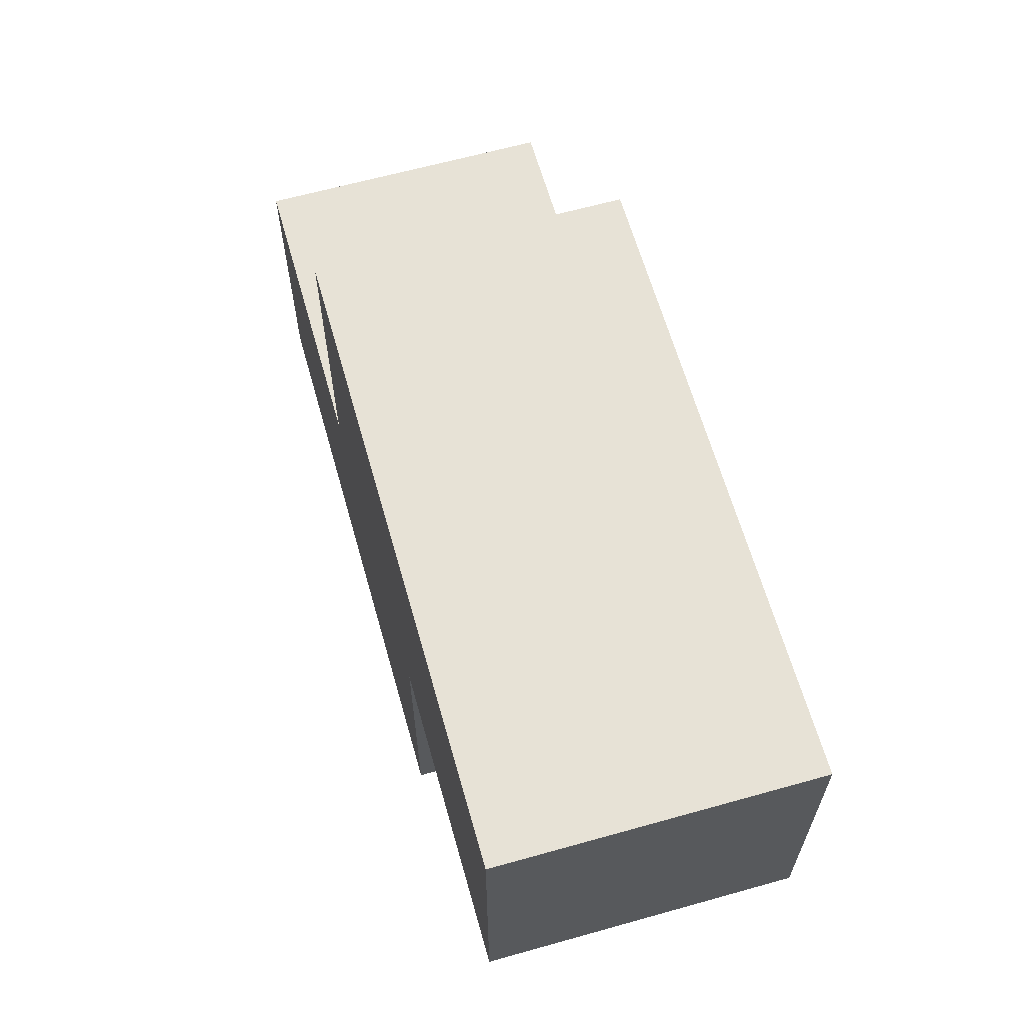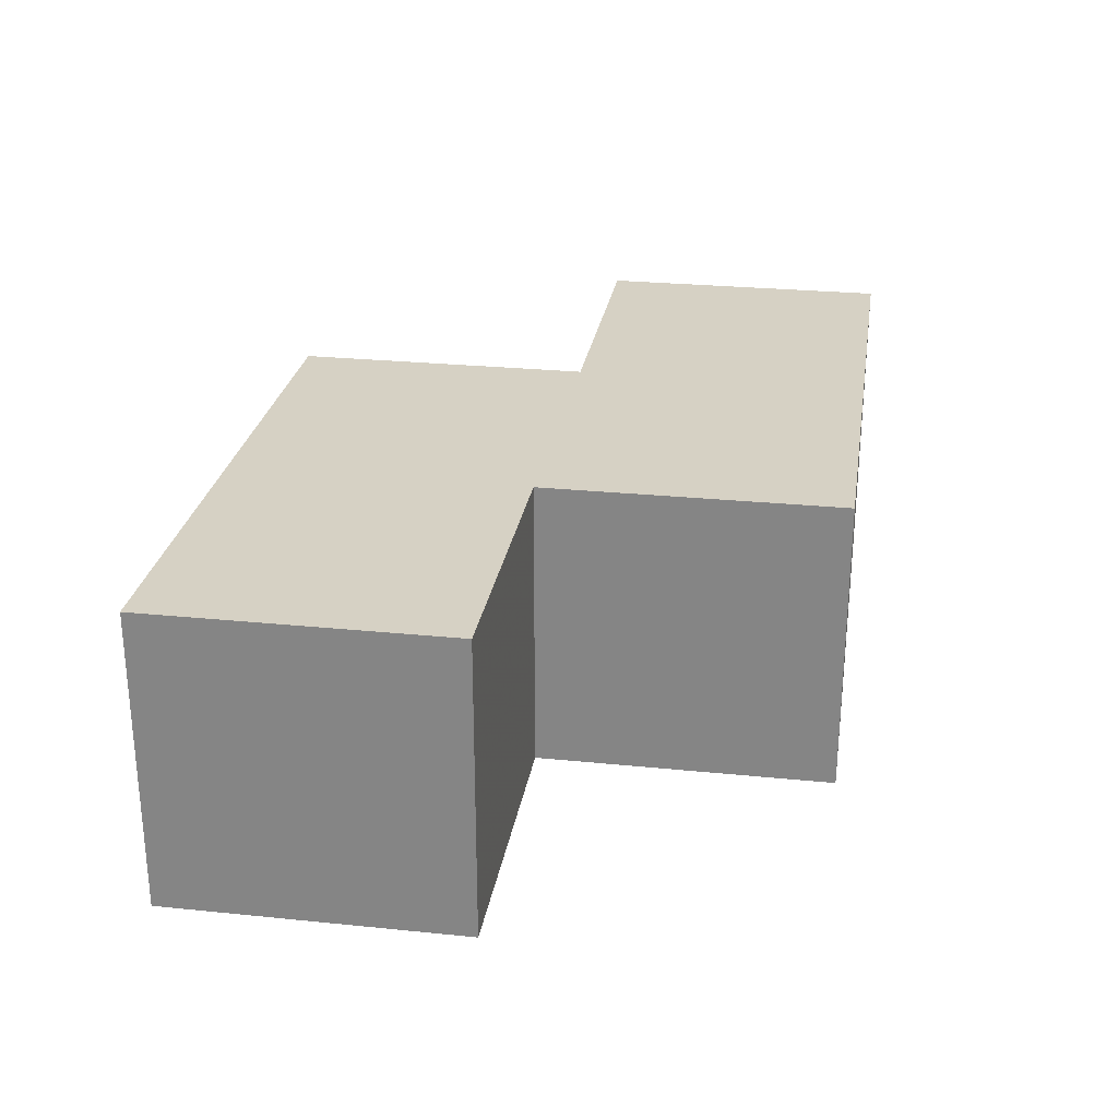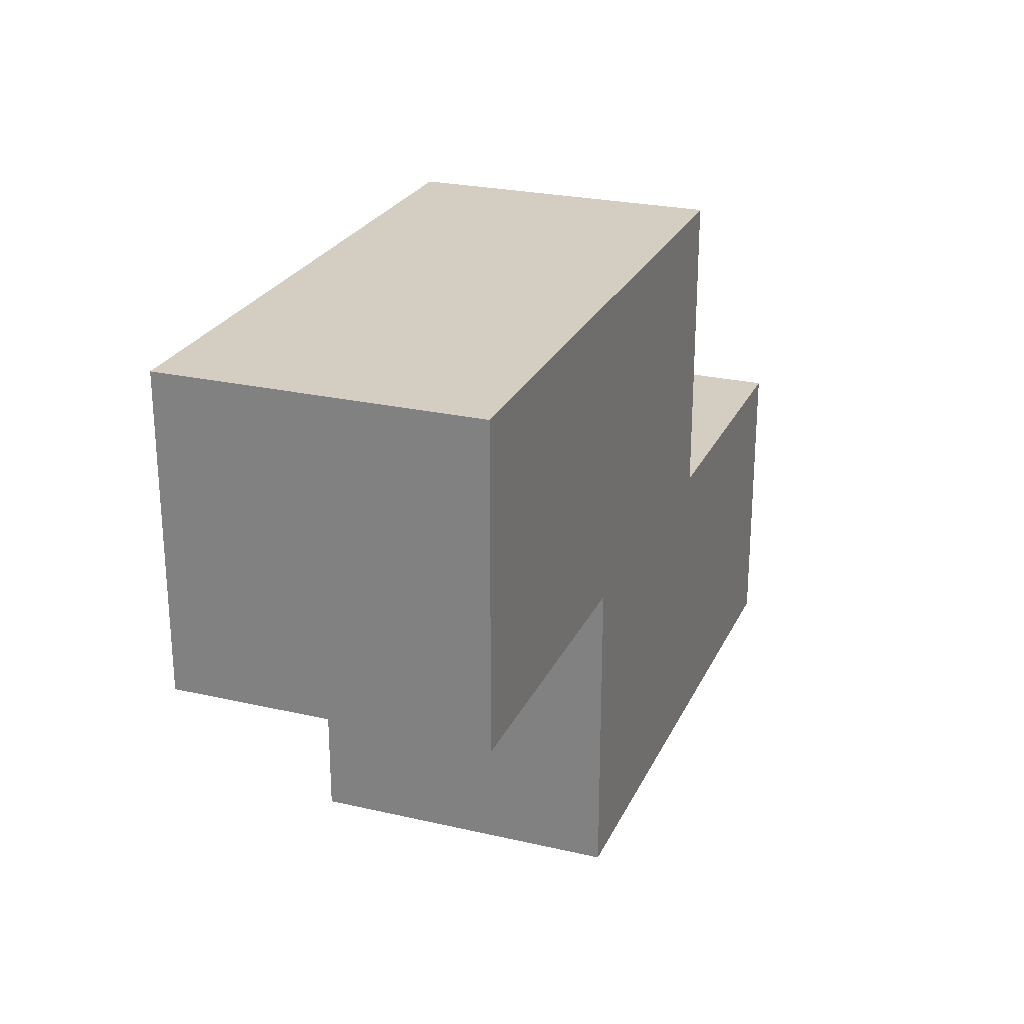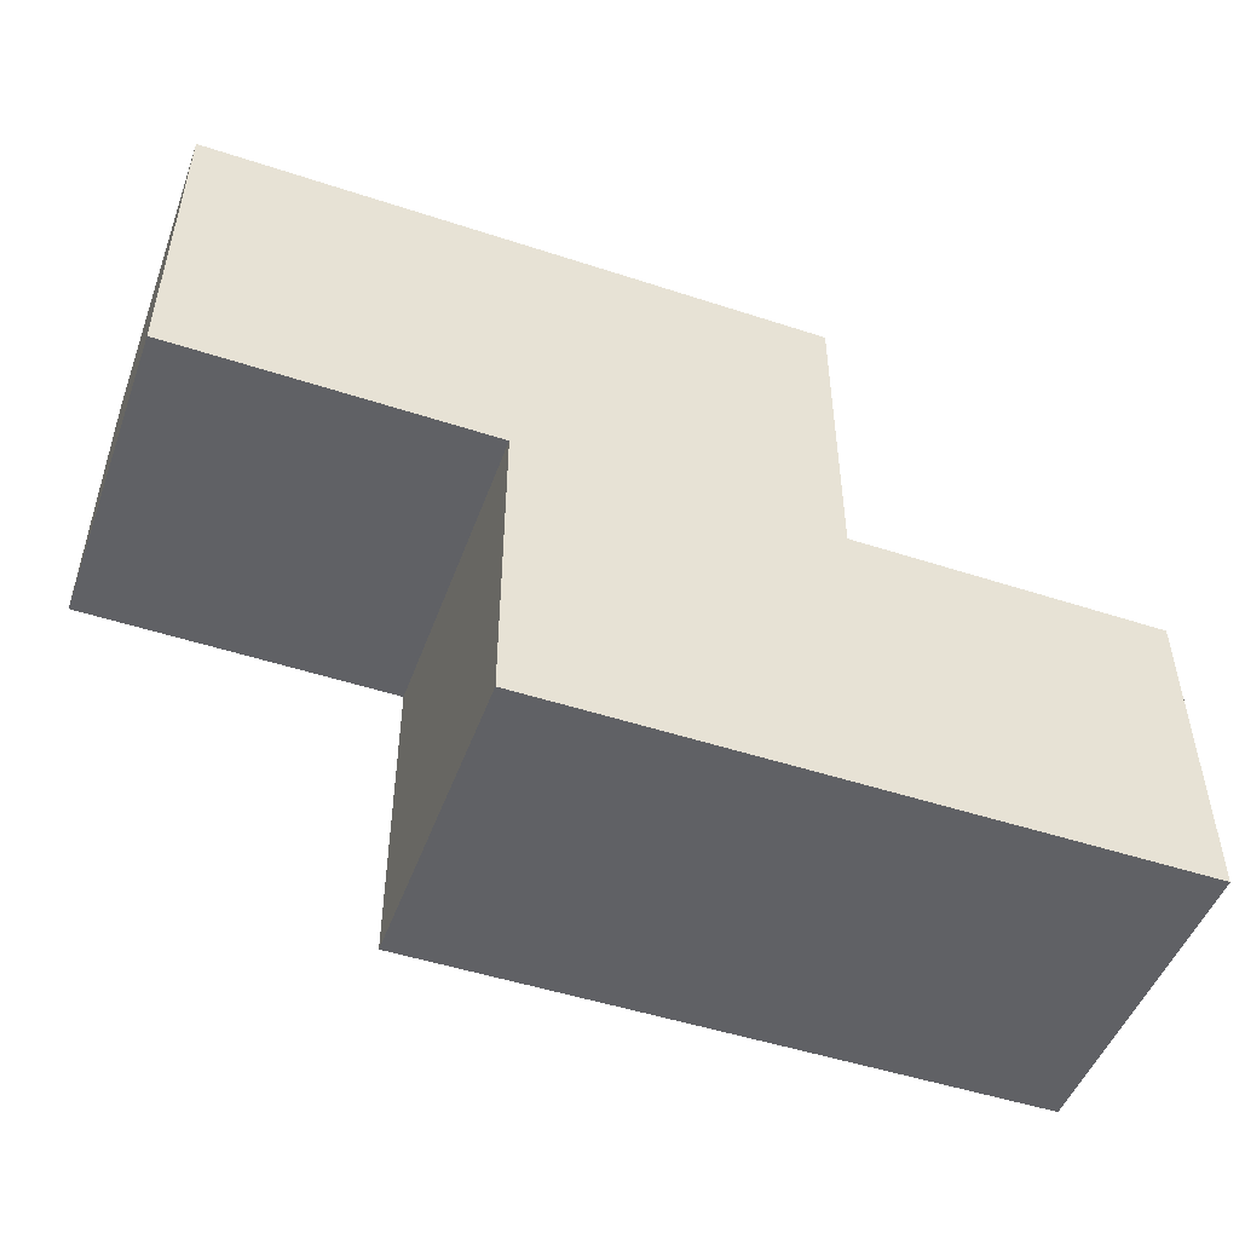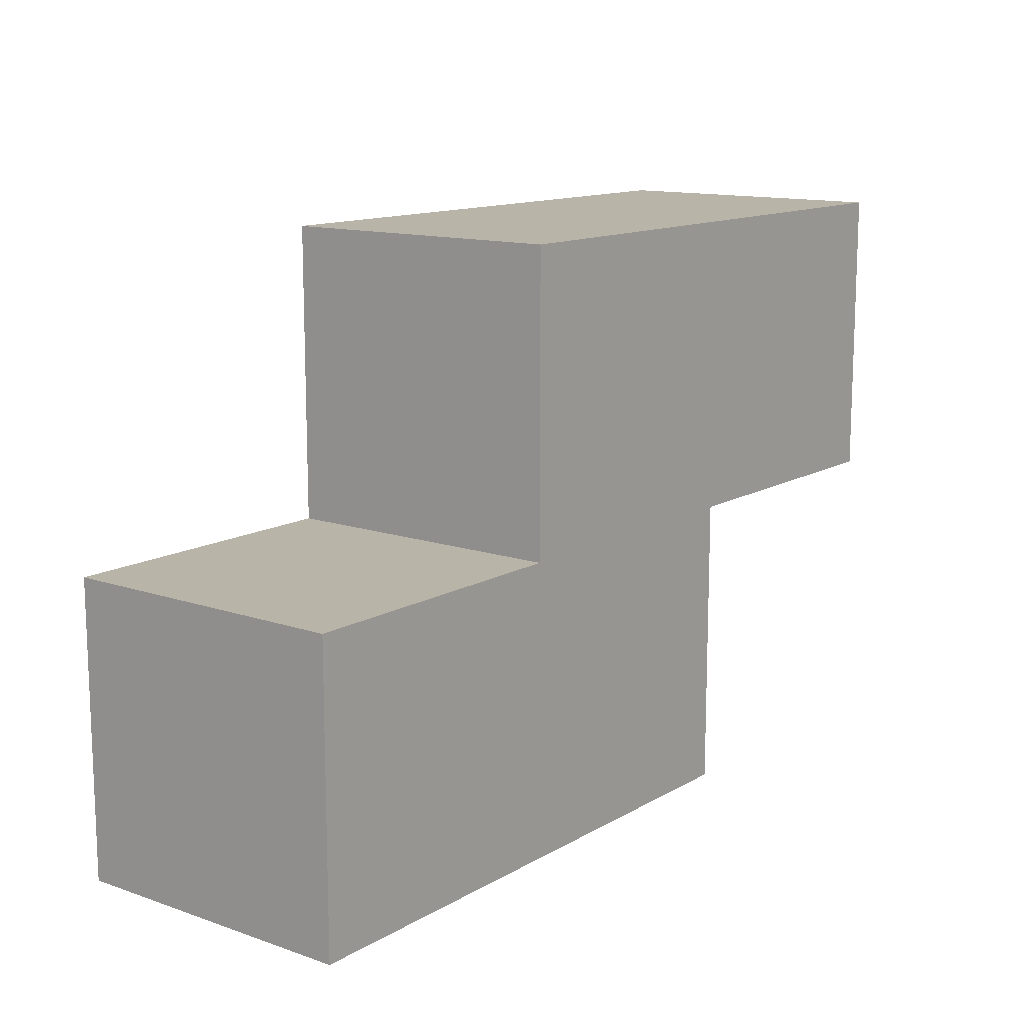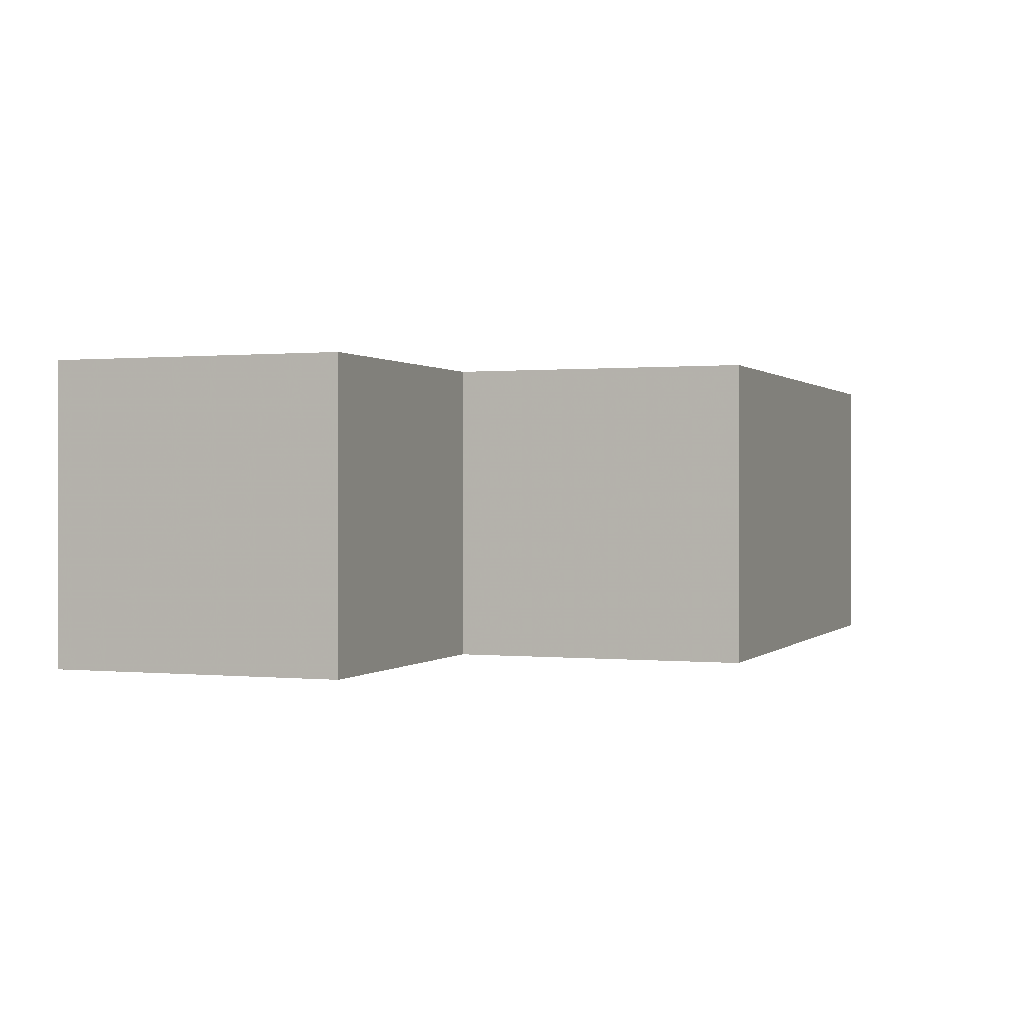
<metadata>
{"format":"obj","ext":"obj","renderer":"f3d","projection":"perspective","resolution":1024,"background":"white","views":[{"elev":63.6,"azim":74.2,"up":"+Z"},{"elev":26.6,"azim":-81.0,"up":"+Y"},{"elev":25.0,"azim":110.5,"up":"+Z"},{"elev":-49.6,"azim":160.1,"up":"+Z"},{"elev":13.1,"azim":-52.1,"up":"+Z"},{"elev":0.5,"azim":110.7,"up":"+Y"}]}
</metadata>
<code>
o Mesh 0
v 1.768 0.252 0.505
v 1.768 0.252 0.252
v 1.768 0 0.505
v 1.768 0 0.252
v 1.515 0.252 0.505
v 1.515 0.252 0.252
v 1.515 0.252 0
v 1.515 0 0.505
v 1.515 0 0.252
v 1.515 0 0
v 1.263 0.252 0.505
v 1.263 0.252 0.252
v 1.263 0.252 0
v 1.263 0 0.505
v 1.263 0 0.252
v 1.263 0 0
v 1.01 0.252 0.252
v 1.01 0.252 0
v 1.01 0 0.252
v 1.01 0 0
f 8 9 4 3
f 3 4 2 1
f 1 2 6 5
f 6 2 4 9
f 5 8 3 1
f 14 15 9 8
f 5 6 12 11
f 11 12 15 14
f 11 14 8 5
f 15 16 10 9
f 9 10 7 6
f 6 7 13 12
f 13 7 10 16
f 19 20 16 15
f 12 13 18 17
f 17 18 20 19
f 18 13 16 20
f 17 19 15 12

</code>
